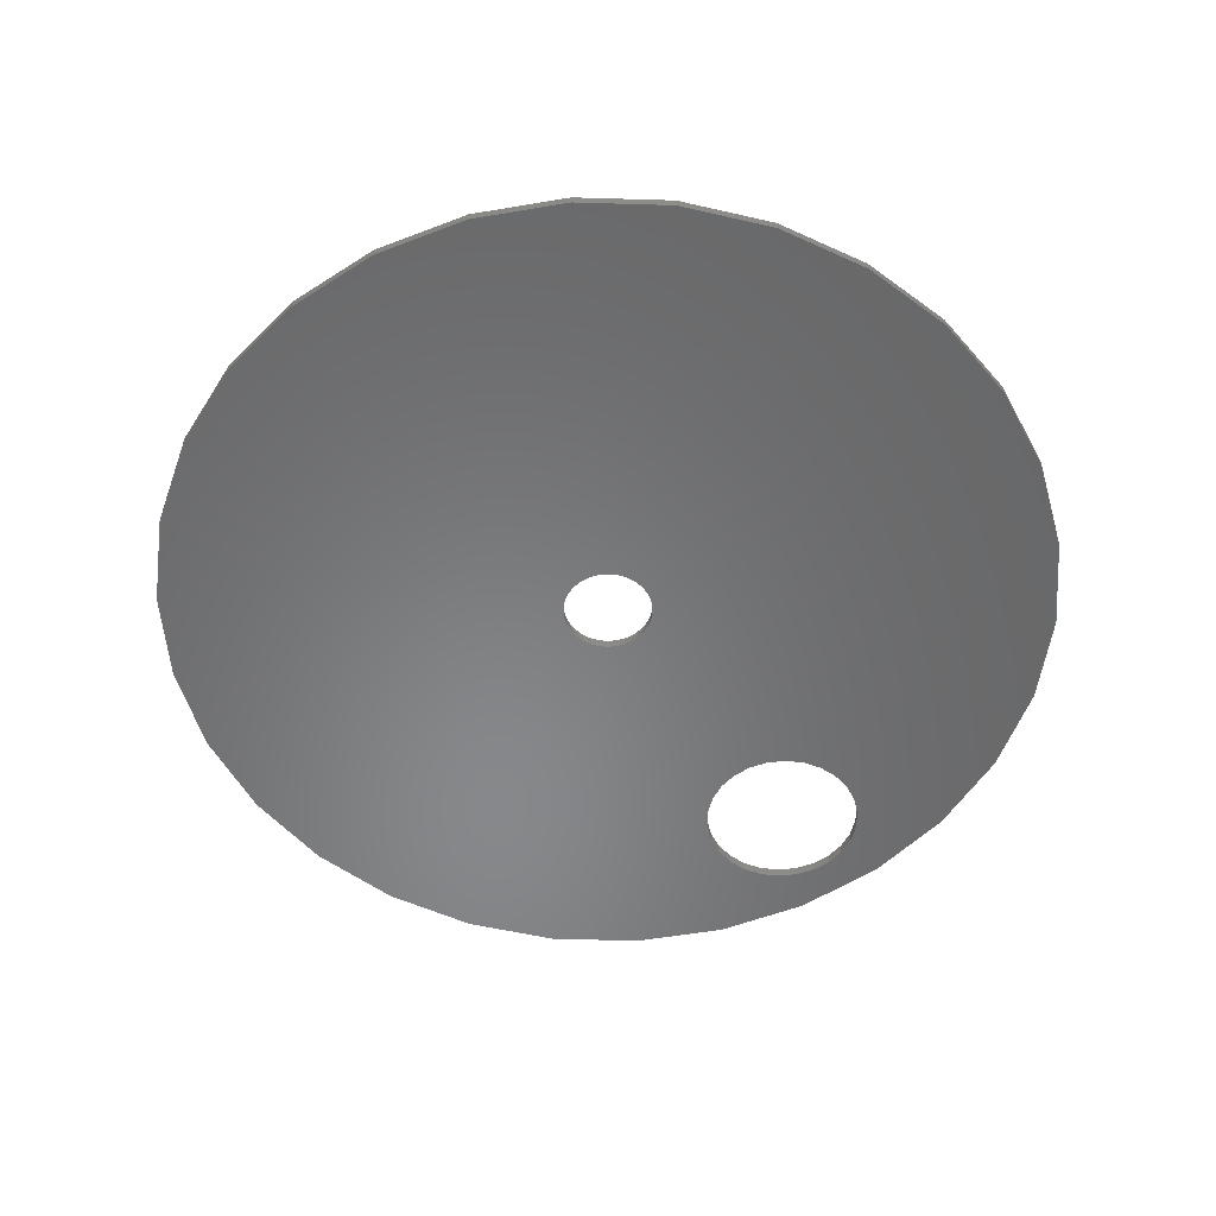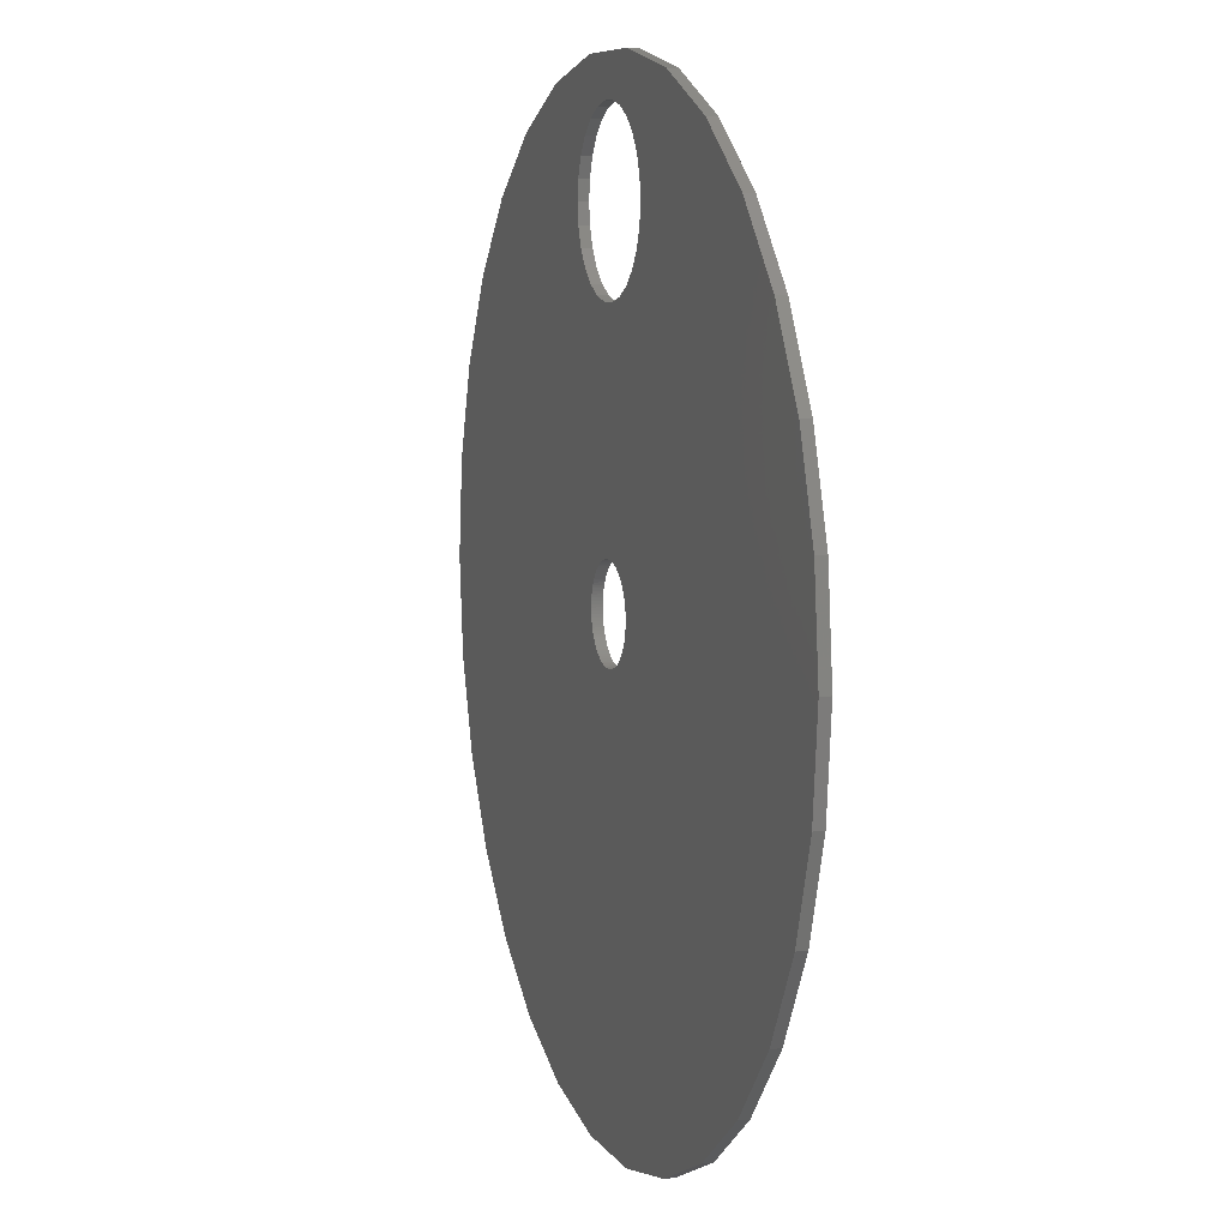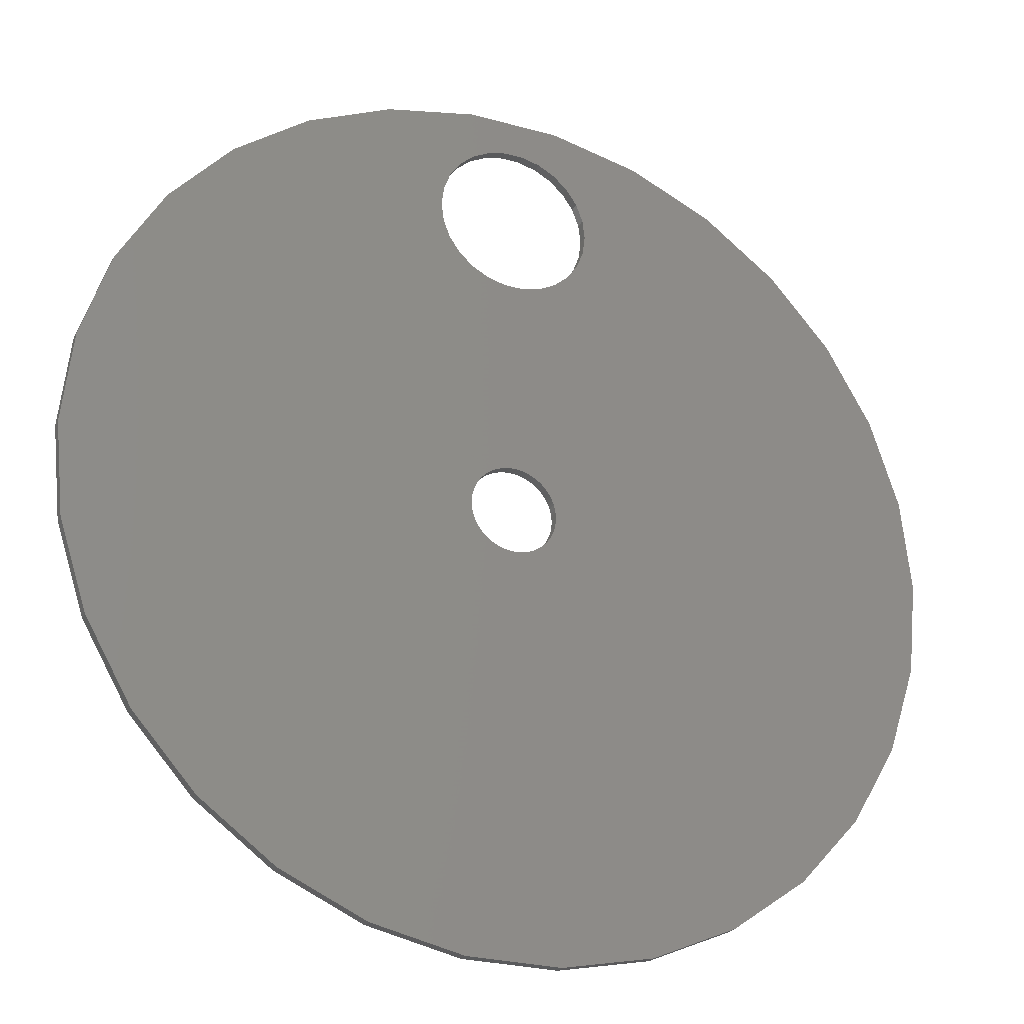
<metadata>
{"format":"stl","ext":"stl","renderer":"f3d","projection":"perspective","resolution":1024,"background":"white","views":[{"elev":-54.5,"azim":34.2,"up":"+Z"},{"elev":7.4,"azim":71.7,"up":"+Y"},{"elev":-26.1,"azim":-23.9,"up":"+Y"}]}
</metadata>
<code>
# stl→obj: 312 verts, 628 faces
v -45 0 -0.5
v -44.02 9.356 -0.5
v -44.02 -9.356 -0.5
v -41.11 18.3 -0.5
v -36.41 26.45 -0.5
v -30.11 33.44 -0.5
v -22.5 38.97 -0.5
v -13.91 42.8 -0.5
v -4.704 44.75 -0.5
v -0.9643 40.94 -0.5
v 4.704 44.75 -0.5
v 5.988 38.3 -0.5
v 13.91 42.8 -0.5
v 8 33 -0.5
v 22.5 38.97 -0.5
v 30.11 33.44 -0.5
v 36.41 26.45 -0.5
v 41.11 18.3 -0.5
v 4.026 1.895 -0.5
v 44.02 9.356 -0.5
v 4.371 -0.8338 -0.5
v 45 0 -0.5
v 44.02 -9.356 -0.5
v 41.11 -18.3 -0.5
v 36.41 -26.45 -0.5
v 30.11 -33.44 -0.5
v 22.5 -38.97 -0.5
v 13.91 -42.8 -0.5
v 4.704 -44.75 -0.5
v -4.704 -44.75 -0.5
v -13.91 -42.8 -0.5
v -22.5 -38.97 -0.5
v -30.11 -33.44 -0.5
v -36.41 -26.45 -0.5
v -41.11 -18.3 -0.5
v -4.31 -1.107 -0.5
v -4.371 -0.8338 -0.5
v -8 33 -0.5
v -7.768 31.09 -0.5
v 7.084 36.72 -0.5
v -2.837 25.52 -0.5
v -4.545 26.42 -0.5
v -7.084 29.28 -0.5
v -5.988 27.7 -0.5
v 5.988 27.7 -0.5
v 4.545 26.42 -0.5
v -0.9643 25.06 -0.5
v 0.9643 25.06 -0.5
v 2.837 25.52 -0.5
v 7.084 29.28 -0.5
v 7.768 31.09 -0.5
v 7.768 34.91 -0.5
v 4.545 39.58 -0.5
v 0.9643 40.94 -0.5
v 2.837 40.48 -0.5
v -2.837 40.48 -0.5
v -7.084 36.72 -0.5
v -5.988 38.3 -0.5
v -4.545 39.58 -0.5
v -7.768 34.91 -0.5
v -1.638 4.138 -0.5
v -1.375 4.232 -0.5
v -4.45 0 -0.5
v -4.441 -0.2794 -0.5
v -4.415 -0.5577 -0.5
v 4.31 1.107 -0.5
v 4.371 0.8338 -0.5
v -4.232 -1.375 -0.5
v -4.138 -1.638 -0.5
v -4.026 -1.895 -0.5
v -3.9 -2.144 -0.5
v -3.757 -2.384 -0.5
v -3.6 -2.616 -0.5
v -3.429 -2.837 -0.5
v -3.244 -3.046 -0.5
v -3.046 -3.244 -0.5
v -2.837 -3.429 -0.5
v -2.616 -3.6 -0.5
v -2.384 -3.757 -0.5
v -2.144 -3.9 -0.5
v -1.895 -4.026 -0.5
v -1.638 -4.138 -0.5
v -1.375 -4.232 -0.5
v -1.107 -4.31 -0.5
v -0.8338 -4.371 -0.5
v -0.5577 -4.415 -0.5
v -0.2794 -4.441 -0.5
v 0 -4.45 -0.5
v 0.2794 -4.441 -0.5
v 0.5577 -4.415 -0.5
v 1.107 -4.31 -0.5
v 0.8338 -4.371 -0.5
v 1.375 -4.232 -0.5
v 1.638 -4.138 -0.5
v 1.895 -4.026 -0.5
v 2.144 -3.9 -0.5
v 2.384 -3.757 -0.5
v 2.616 -3.6 -0.5
v 2.837 -3.429 -0.5
v 3.046 -3.244 -0.5
v 3.244 -3.046 -0.5
v 3.429 -2.837 -0.5
v 3.6 -2.616 -0.5
v 3.757 -2.384 -0.5
v 3.9 -2.144 -0.5
v 4.026 -1.895 -0.5
v 4.138 -1.638 -0.5
v 4.232 -1.375 -0.5
v 4.31 -1.107 -0.5
v 4.415 -0.5577 -0.5
v 4.415 0.5577 -0.5
v 4.441 -0.2794 -0.5
v 4.45 0 -0.5
v 4.441 0.2794 -0.5
v 4.232 1.375 -0.5
v 4.138 1.638 -0.5
v 3.9 2.144 -0.5
v 3.046 3.244 -0.5
v 3.244 3.046 -0.5
v 3.757 2.384 -0.5
v 3.6 2.616 -0.5
v 3.429 2.837 -0.5
v 2.837 3.429 -0.5
v 2.616 3.6 -0.5
v 2.384 3.757 -0.5
v 2.144 3.9 -0.5
v 1.895 4.026 -0.5
v 1.638 4.138 -0.5
v 1.375 4.232 -0.5
v 1.107 4.31 -0.5
v 0.8338 4.371 -0.5
v 0.5577 4.415 -0.5
v 0.2794 4.441 -0.5
v 0 4.45 -0.5
v -0.2794 4.441 -0.5
v -0.5577 4.415 -0.5
v -0.8338 4.371 -0.5
v -1.107 4.31 -0.5
v -1.895 4.026 -0.5
v -2.144 3.9 -0.5
v -2.384 3.757 -0.5
v -2.616 3.6 -0.5
v -2.837 3.429 -0.5
v -3.046 3.244 -0.5
v -3.244 3.046 -0.5
v -3.429 2.837 -0.5
v -3.6 2.616 -0.5
v -3.757 2.384 -0.5
v -3.9 2.144 -0.5
v -4.026 1.895 -0.5
v -4.138 1.638 -0.5
v -4.232 1.375 -0.5
v -4.31 1.107 -0.5
v -4.371 0.8338 -0.5
v -4.415 0.5577 -0.5
v -4.441 0.2794 -0.5
v -45 0 0.5
v -44.02 9.356 0.5
v -44.02 -9.356 0.5
v -41.11 -18.3 0.5
v -36.41 -26.45 0.5
v -30.11 -33.44 0.5
v -22.5 -38.97 0.5
v -13.91 -42.8 0.5
v -4.704 -44.75 0.5
v 4.704 -44.75 0.5
v 13.91 -42.8 0.5
v 22.5 -38.97 0.5
v 30.11 -33.44 0.5
v 36.41 -26.45 0.5
v 41.11 -18.3 0.5
v 44.02 -9.356 0.5
v 45 0 0.5
v 44.02 9.356 0.5
v 41.11 18.3 0.5
v 36.41 26.45 0.5
v 30.11 33.44 0.5
v 22.5 38.97 0.5
v 13.91 42.8 0.5
v 4.704 44.75 0.5
v -4.704 44.75 0.5
v -13.91 42.8 0.5
v -22.5 38.97 0.5
v -30.11 33.44 0.5
v -36.41 26.45 0.5
v -41.11 18.3 0.5
v -8 33 0.5
v -7.768 31.09 0.5
v -7.768 34.91 0.5
v -7.084 36.72 0.5
v -5.988 38.3 0.5
v -4.545 39.58 0.5
v -2.837 40.48 0.5
v -0.9643 40.94 0.5
v 0.9643 40.94 0.5
v 2.837 40.48 0.5
v 4.545 39.58 0.5
v 5.988 38.3 0.5
v 7.084 36.72 0.5
v 7.768 34.91 0.5
v 8 33 0.5
v 7.768 31.09 0.5
v 7.084 29.28 0.5
v 5.988 27.7 0.5
v 4.545 26.42 0.5
v 2.837 25.52 0.5
v 0.9643 25.06 0.5
v -0.9643 25.06 0.5
v -2.837 25.52 0.5
v -4.545 26.42 0.5
v -5.988 27.7 0.5
v -7.084 29.28 0.5
v -4.45 0 0.5
v -4.441 -0.2794 0.5
v -4.441 0.2794 0.5
v -4.415 0.5577 0.5
v -4.371 0.8338 0.5
v -4.31 1.107 0.5
v -4.232 1.375 0.5
v -4.138 1.638 0.5
v -4.026 1.895 0.5
v -3.9 2.144 0.5
v -3.757 2.384 0.5
v -3.6 2.616 0.5
v -3.429 2.837 0.5
v -3.244 3.046 0.5
v -3.046 3.244 0.5
v -2.837 3.429 0.5
v -2.616 3.6 0.5
v -2.384 3.757 0.5
v -2.144 3.9 0.5
v -1.895 4.026 0.5
v -1.638 4.138 0.5
v -1.375 4.232 0.5
v -1.107 4.31 0.5
v -0.8338 4.371 0.5
v -0.5577 4.415 0.5
v -0.2794 4.441 0.5
v 0 4.45 0.5
v 0.2794 4.441 0.5
v 0.5577 4.415 0.5
v 0.8338 4.371 0.5
v 1.107 4.31 0.5
v 1.375 4.232 0.5
v 1.638 4.138 0.5
v 1.895 4.026 0.5
v 2.144 3.9 0.5
v 2.384 3.757 0.5
v 2.616 3.6 0.5
v 2.837 3.429 0.5
v 3.046 3.244 0.5
v 3.244 3.046 0.5
v 3.429 2.837 0.5
v 3.6 2.616 0.5
v 3.757 2.384 0.5
v 3.9 2.144 0.5
v 4.026 1.895 0.5
v 4.138 1.638 0.5
v 4.232 1.375 0.5
v 4.31 1.107 0.5
v 4.371 0.8338 0.5
v 4.415 0.5577 0.5
v 4.441 0.2794 0.5
v 4.45 0 0.5
v 4.441 -0.2794 0.5
v 4.415 -0.5577 0.5
v 4.371 -0.8338 0.5
v 4.31 -1.107 0.5
v 4.232 -1.375 0.5
v 4.138 -1.638 0.5
v 4.026 -1.895 0.5
v 3.9 -2.144 0.5
v 3.757 -2.384 0.5
v 3.6 -2.616 0.5
v 3.429 -2.837 0.5
v 3.244 -3.046 0.5
v 3.046 -3.244 0.5
v 2.837 -3.429 0.5
v 2.616 -3.6 0.5
v 2.384 -3.757 0.5
v 2.144 -3.9 0.5
v 1.895 -4.026 0.5
v 1.638 -4.138 0.5
v 1.375 -4.232 0.5
v 1.107 -4.31 0.5
v 0.8338 -4.371 0.5
v 0.5577 -4.415 0.5
v 0.2794 -4.441 0.5
v 0 -4.45 0.5
v -0.2794 -4.441 0.5
v -0.5577 -4.415 0.5
v -0.8338 -4.371 0.5
v -1.107 -4.31 0.5
v -1.375 -4.232 0.5
v -1.638 -4.138 0.5
v -1.895 -4.026 0.5
v -2.144 -3.9 0.5
v -2.384 -3.757 0.5
v -2.616 -3.6 0.5
v -2.837 -3.429 0.5
v -3.046 -3.244 0.5
v -3.244 -3.046 0.5
v -3.429 -2.837 0.5
v -3.6 -2.616 0.5
v -3.757 -2.384 0.5
v -3.9 -2.144 0.5
v -4.026 -1.895 0.5
v -4.138 -1.638 0.5
v -4.232 -1.375 0.5
v -4.31 -1.107 0.5
v -4.371 -0.8338 0.5
v -4.415 -0.5577 0.5
f 1 2 3
f 3 2 4
f 3 4 5
f 3 5 6
f 3 6 7
f 3 7 8
f 3 8 9
f 10 9 11
f 12 11 13
f 14 13 15
f 3 15 16
f 3 16 17
f 3 17 18
f 19 18 20
f 21 20 22
f 3 22 23
f 3 23 24
f 3 24 25
f 3 25 26
f 3 26 27
f 3 27 28
f 3 28 29
f 3 29 30
f 3 30 31
f 3 31 32
f 3 32 33
f 3 33 34
f 3 34 35
f 36 3 37
f 3 38 39
f 12 13 40
f 41 3 42
f 3 43 44
f 3 44 42
f 45 15 46
f 3 41 47
f 3 47 48
f 3 48 49
f 3 49 46
f 3 46 15
f 50 15 45
f 51 15 50
f 14 15 51
f 52 13 14
f 40 13 52
f 53 11 12
f 54 11 55
f 55 11 53
f 10 11 54
f 56 9 10
f 57 9 58
f 59 9 56
f 58 9 59
f 3 9 57
f 3 57 60
f 3 60 38
f 61 3 62
f 3 63 64
f 3 64 65
f 3 65 37
f 66 20 67
f 3 36 68
f 3 68 69
f 3 69 70
f 3 70 71
f 3 71 72
f 3 72 73
f 3 73 74
f 3 74 75
f 3 75 76
f 3 76 77
f 3 77 78
f 3 78 79
f 3 79 80
f 3 80 81
f 3 81 82
f 3 82 83
f 3 83 84
f 3 84 85
f 3 85 86
f 3 86 87
f 3 87 88
f 3 88 89
f 3 89 90
f 3 90 22
f 91 22 92
f 93 22 91
f 94 22 93
f 95 22 94
f 96 22 95
f 97 22 96
f 98 22 97
f 99 22 98
f 100 22 99
f 101 22 100
f 102 22 101
f 103 22 102
f 104 22 103
f 105 22 104
f 106 22 105
f 107 22 106
f 108 22 107
f 109 22 108
f 21 22 109
f 110 20 21
f 67 20 111
f 112 20 110
f 113 20 112
f 114 20 113
f 111 20 114
f 92 22 90
f 115 20 66
f 116 20 115
f 19 20 116
f 117 18 19
f 118 18 119
f 120 18 117
f 121 18 120
f 122 18 121
f 119 18 122
f 123 18 118
f 124 18 123
f 125 18 124
f 126 18 125
f 127 18 126
f 128 18 127
f 129 18 128
f 130 18 129
f 131 18 130
f 132 18 131
f 133 18 132
f 134 18 133
f 135 18 134
f 136 18 135
f 137 18 136
f 138 18 137
f 62 18 138
f 3 18 62
f 139 3 61
f 140 3 139
f 141 3 140
f 142 3 141
f 143 3 142
f 144 3 143
f 145 3 144
f 146 3 145
f 147 3 146
f 148 3 147
f 149 3 148
f 150 3 149
f 151 3 150
f 152 3 151
f 153 3 152
f 3 153 154
f 3 154 155
f 3 155 156
f 3 156 63
f 43 3 39
f 1 157 2
f 2 157 158
f 1 3 157
f 157 3 159
f 3 35 159
f 159 35 160
f 35 34 160
f 160 34 161
f 34 33 161
f 161 33 162
f 162 33 32
f 163 162 32
f 163 32 31
f 164 163 31
f 164 31 30
f 165 164 30
f 165 30 29
f 166 165 29
f 166 29 28
f 167 166 28
f 167 28 27
f 168 167 27
f 168 27 26
f 169 168 26
f 169 26 25
f 170 169 25
f 170 25 24
f 171 170 24
f 171 24 23
f 172 171 23
f 172 23 22
f 173 172 22
f 22 20 174
f 173 22 174
f 20 18 175
f 174 20 175
f 18 17 176
f 175 18 176
f 17 16 177
f 176 17 177
f 15 178 16
f 16 178 177
f 13 179 15
f 15 179 178
f 11 180 13
f 13 180 179
f 9 181 11
f 11 181 180
f 8 182 9
f 9 182 181
f 7 183 8
f 8 183 182
f 6 184 7
f 7 184 183
f 5 185 6
f 6 185 184
f 4 186 5
f 5 186 185
f 2 158 4
f 4 158 186
f 187 188 39
f 38 187 39
f 60 189 187
f 38 60 187
f 57 190 189
f 60 57 189
f 58 191 190
f 57 58 190
f 59 192 191
f 58 59 191
f 56 193 192
f 59 56 192
f 10 194 193
f 56 10 193
f 54 195 194
f 10 54 194
f 55 196 195
f 54 55 195
f 53 197 196
f 55 53 196
f 12 198 197
f 53 12 197
f 199 198 40
f 40 198 12
f 200 199 52
f 52 199 40
f 201 200 14
f 14 200 52
f 201 14 202
f 202 14 51
f 202 51 203
f 203 51 50
f 203 50 204
f 204 50 45
f 204 45 205
f 205 45 46
f 205 46 206
f 206 46 49
f 206 49 207
f 207 49 48
f 207 48 208
f 208 48 47
f 208 47 209
f 209 47 41
f 209 41 210
f 210 41 42
f 210 42 211
f 211 42 44
f 212 211 44
f 43 212 44
f 188 212 43
f 39 188 43
f 213 214 64
f 63 213 64
f 156 215 213
f 63 156 213
f 155 216 215
f 156 155 215
f 154 217 216
f 155 154 216
f 153 218 217
f 154 153 217
f 152 219 218
f 153 152 218
f 151 220 219
f 152 151 219
f 150 221 220
f 151 150 220
f 149 222 221
f 150 149 221
f 148 223 222
f 149 148 222
f 147 224 223
f 148 147 223
f 146 225 224
f 147 146 224
f 145 226 225
f 146 145 225
f 144 227 226
f 145 144 226
f 143 228 227
f 144 143 227
f 142 229 228
f 143 142 228
f 141 230 229
f 142 141 229
f 140 231 230
f 141 140 230
f 139 232 231
f 140 139 231
f 61 233 232
f 139 61 232
f 62 234 233
f 61 62 233
f 138 235 234
f 62 138 234
f 137 236 235
f 138 137 235
f 136 237 236
f 137 136 236
f 135 238 237
f 136 135 237
f 134 239 238
f 135 134 238
f 133 240 239
f 134 133 239
f 132 241 240
f 133 132 240
f 131 242 241
f 132 131 241
f 130 243 242
f 131 130 242
f 129 244 243
f 130 129 243
f 128 245 244
f 129 128 244
f 127 246 245
f 128 127 245
f 126 247 246
f 127 126 246
f 125 248 247
f 126 125 247
f 124 249 248
f 125 124 248
f 123 250 249
f 124 123 249
f 118 251 250
f 123 118 250
f 119 252 251
f 118 119 251
f 253 252 122
f 122 252 119
f 254 253 121
f 121 253 122
f 255 254 120
f 120 254 121
f 256 255 117
f 117 255 120
f 257 256 19
f 19 256 117
f 258 257 116
f 116 257 19
f 259 258 115
f 115 258 116
f 260 259 66
f 66 259 115
f 261 260 67
f 67 260 66
f 262 261 111
f 111 261 67
f 263 262 114
f 114 262 111
f 264 263 113
f 113 263 114
f 264 113 265
f 265 113 112
f 265 112 266
f 266 112 110
f 266 110 267
f 267 110 21
f 267 21 268
f 268 21 109
f 268 109 269
f 269 109 108
f 269 108 270
f 270 108 107
f 270 107 271
f 271 107 106
f 271 106 272
f 272 106 105
f 272 105 273
f 273 105 104
f 273 104 274
f 274 104 103
f 274 103 275
f 275 103 102
f 275 102 276
f 276 102 101
f 276 101 277
f 277 101 100
f 277 100 278
f 278 100 99
f 278 99 279
f 279 99 98
f 279 98 280
f 280 98 97
f 280 97 281
f 281 97 96
f 281 96 282
f 282 96 95
f 282 95 283
f 283 95 94
f 283 94 284
f 284 94 93
f 284 93 285
f 285 93 91
f 285 91 286
f 286 91 92
f 286 92 287
f 287 92 90
f 287 90 288
f 288 90 89
f 288 89 289
f 289 89 88
f 289 88 290
f 290 88 87
f 290 87 291
f 291 87 86
f 291 86 292
f 292 86 85
f 292 85 293
f 293 85 84
f 293 84 294
f 294 84 83
f 294 83 295
f 295 83 82
f 295 82 296
f 296 82 81
f 296 81 297
f 297 81 80
f 297 80 298
f 298 80 79
f 298 79 299
f 299 79 78
f 299 78 300
f 300 78 77
f 300 77 301
f 301 77 76
f 301 76 302
f 302 76 75
f 303 302 75
f 74 303 75
f 304 303 74
f 73 304 74
f 305 304 73
f 72 305 73
f 306 305 72
f 71 306 72
f 307 306 71
f 70 307 71
f 308 307 70
f 69 308 70
f 309 308 69
f 68 309 69
f 310 309 68
f 36 310 68
f 311 310 36
f 37 311 36
f 312 311 37
f 65 312 37
f 214 312 65
f 64 214 65
f 158 157 159
f 161 158 160
f 160 158 159
f 162 158 161
f 163 158 162
f 164 158 163
f 165 158 164
f 166 158 165
f 167 158 166
f 168 158 167
f 169 158 168
f 170 158 169
f 171 158 170
f 294 158 171
f 241 242 173
f 174 158 173
f 175 158 174
f 176 158 175
f 177 158 176
f 206 158 177
f 208 209 158
f 189 190 158
f 182 158 181
f 183 158 182
f 184 158 183
f 185 158 184
f 186 158 185
f 198 199 179
f 187 158 188
f 189 158 187
f 195 196 180
f 193 194 180
f 181 158 190
f 181 190 191
f 181 192 180
f 181 191 192
f 192 193 180
f 197 198 179
f 180 196 179
f 196 197 179
f 201 202 178
f 179 199 178
f 268 269 172
f 199 200 178
f 200 201 178
f 178 202 177
f 202 203 177
f 203 204 177
f 209 210 158
f 204 205 177
f 205 206 177
f 207 158 206
f 211 212 158
f 210 211 158
f 207 208 158
f 217 218 158
f 294 295 158
f 213 158 214
f 276 277 171
f 215 158 213
f 216 158 215
f 217 158 216
f 245 246 173
f 267 268 172
f 219 158 218
f 220 158 219
f 260 261 173
f 221 158 220
f 222 158 221
f 223 158 222
f 224 158 223
f 225 158 224
f 226 158 225
f 255 256 173
f 227 158 226
f 228 158 227
f 229 158 228
f 230 158 229
f 231 158 230
f 232 158 231
f 233 158 232
f 234 158 233
f 235 158 234
f 236 158 235
f 246 247 173
f 237 158 236
f 238 158 237
f 239 158 238
f 240 158 239
f 241 158 240
f 242 243 173
f 173 158 241
f 243 244 173
f 244 245 173
f 254 255 173
f 247 248 173
f 248 249 173
f 249 250 173
f 250 251 173
f 251 252 173
f 252 253 173
f 253 254 173
f 259 260 173
f 256 257 173
f 257 258 173
f 258 259 173
f 270 271 172
f 266 267 172
f 173 261 172
f 261 262 172
f 262 263 172
f 263 264 172
f 264 265 172
f 265 266 172
f 269 270 172
f 305 306 158
f 172 271 171
f 271 272 171
f 272 273 171
f 273 274 171
f 274 275 171
f 275 276 171
f 277 278 171
f 278 279 171
f 279 280 171
f 280 281 171
f 281 282 171
f 306 307 158
f 282 283 171
f 283 284 171
f 284 285 171
f 285 286 171
f 286 287 171
f 287 288 171
f 288 289 171
f 289 290 171
f 290 291 171
f 291 292 171
f 292 293 171
f 293 294 171
f 295 296 158
f 296 297 158
f 297 298 158
f 298 299 158
f 299 300 158
f 300 301 158
f 301 302 158
f 302 303 158
f 303 304 158
f 304 305 158
f 307 308 158
f 308 309 158
f 309 310 158
f 311 158 310
f 312 158 311
f 214 158 312
f 212 188 158
f 194 195 180

</code>
